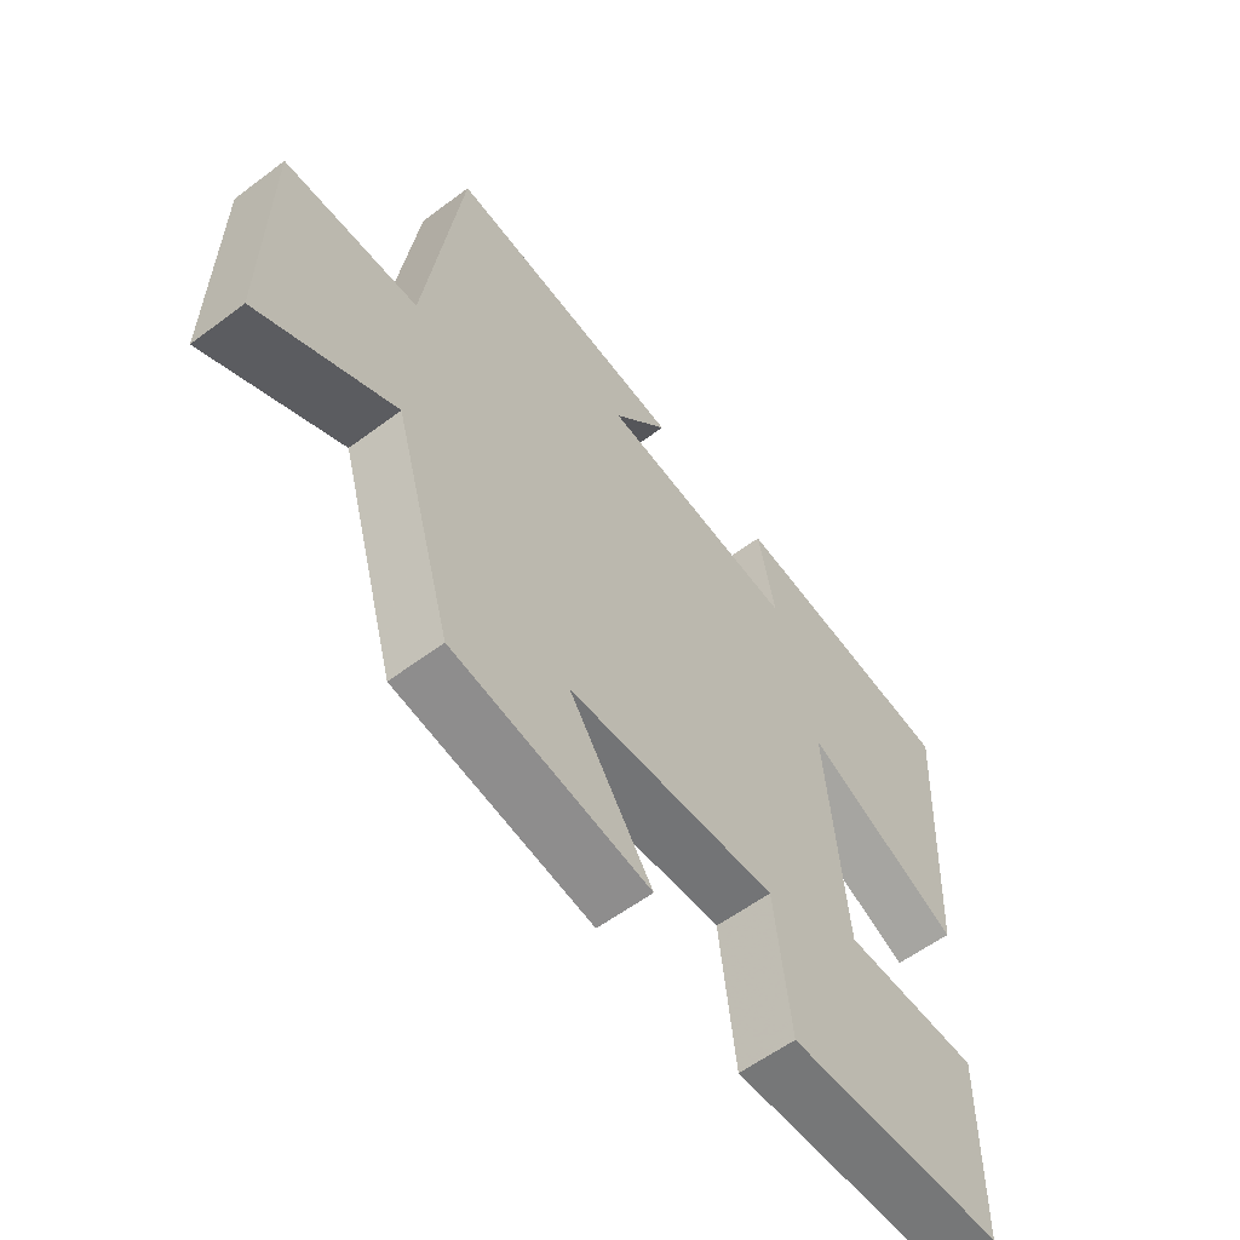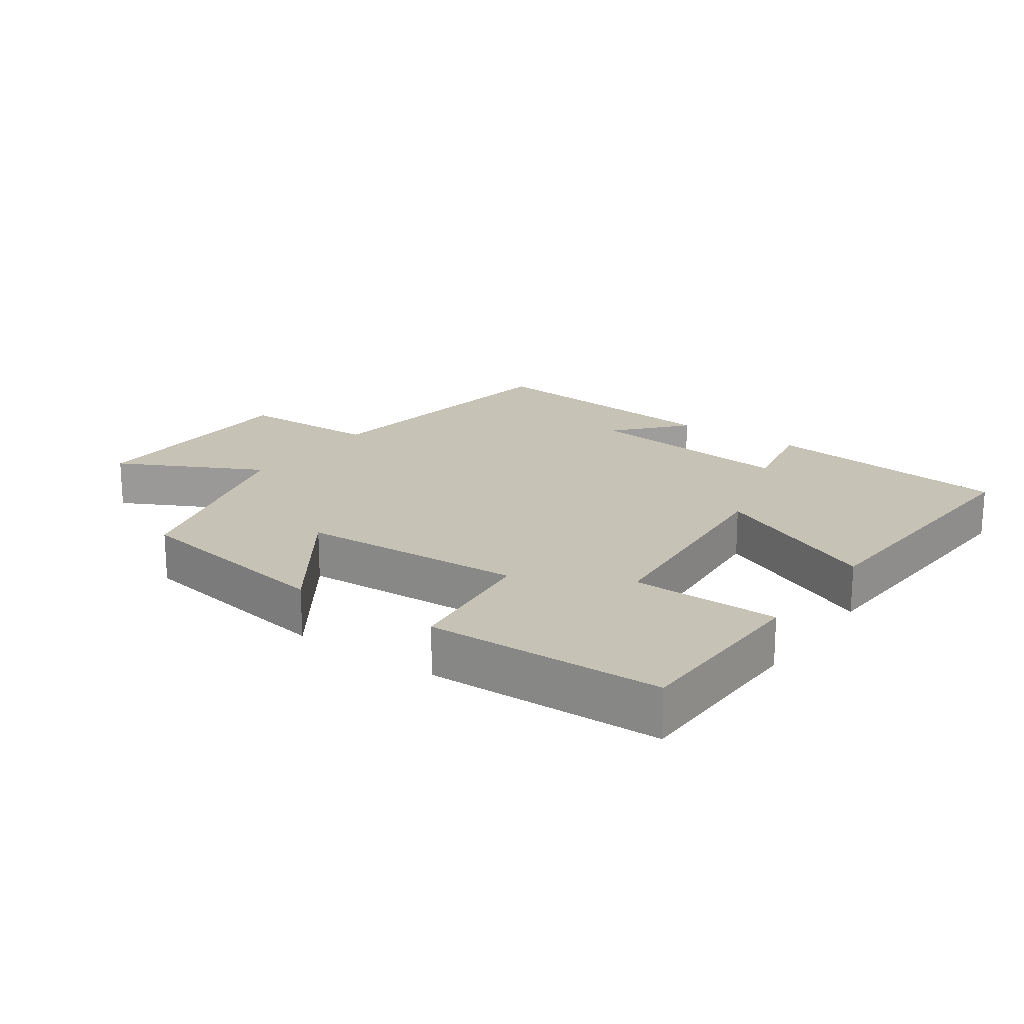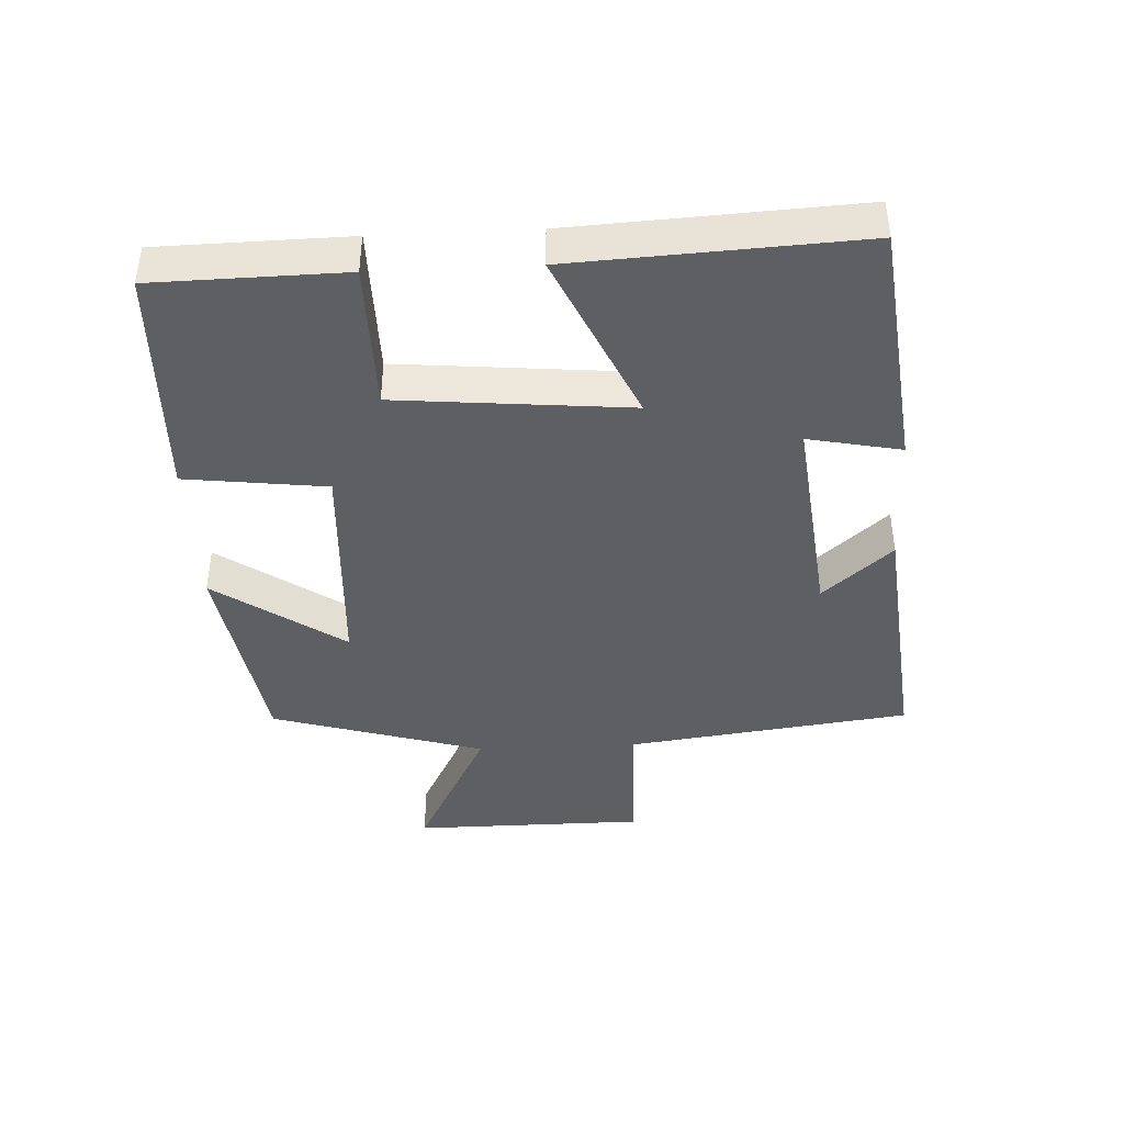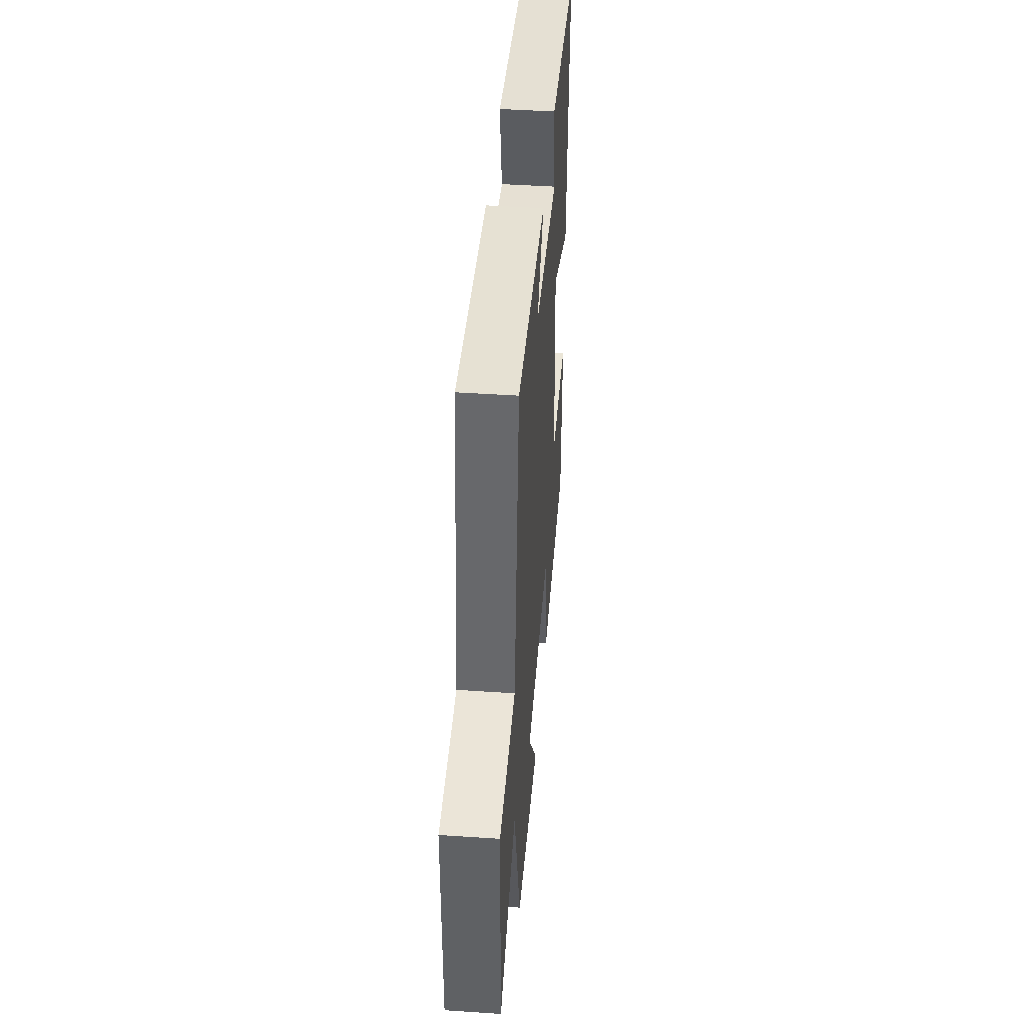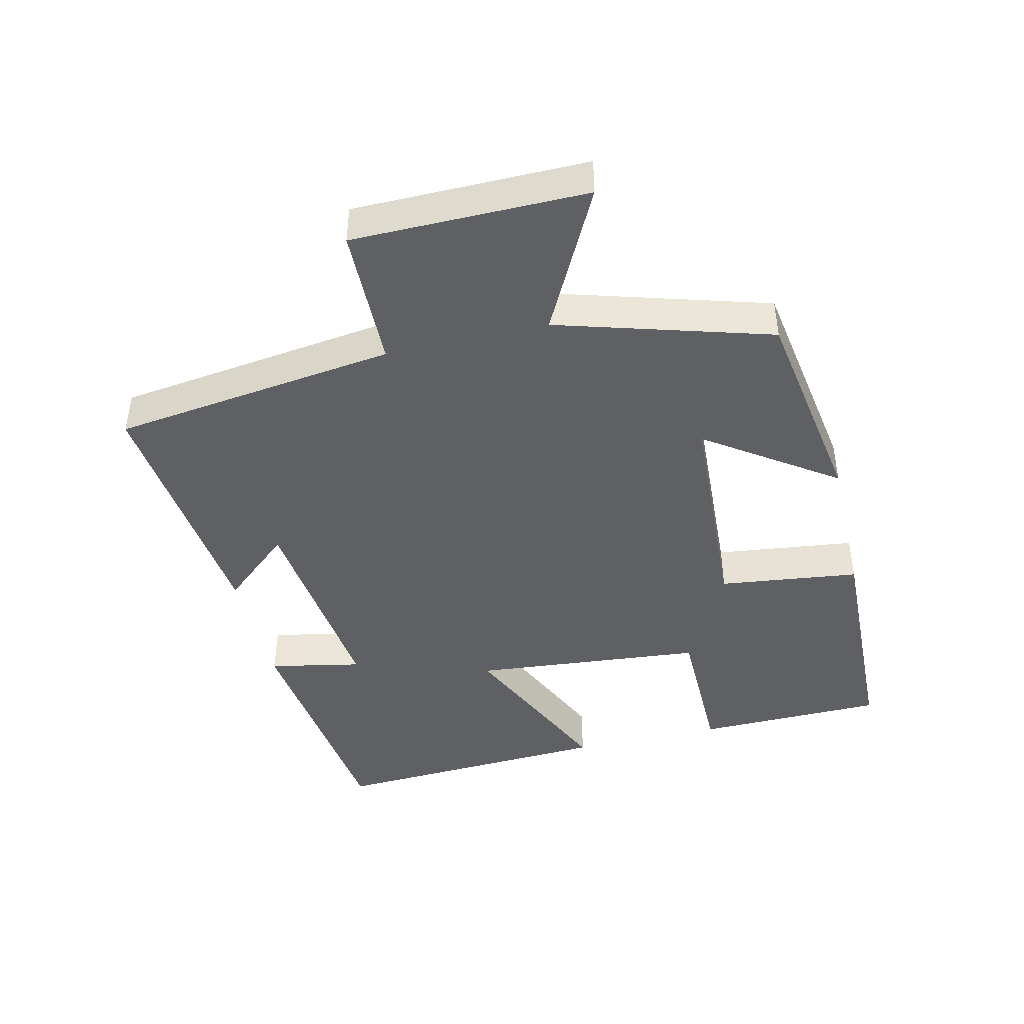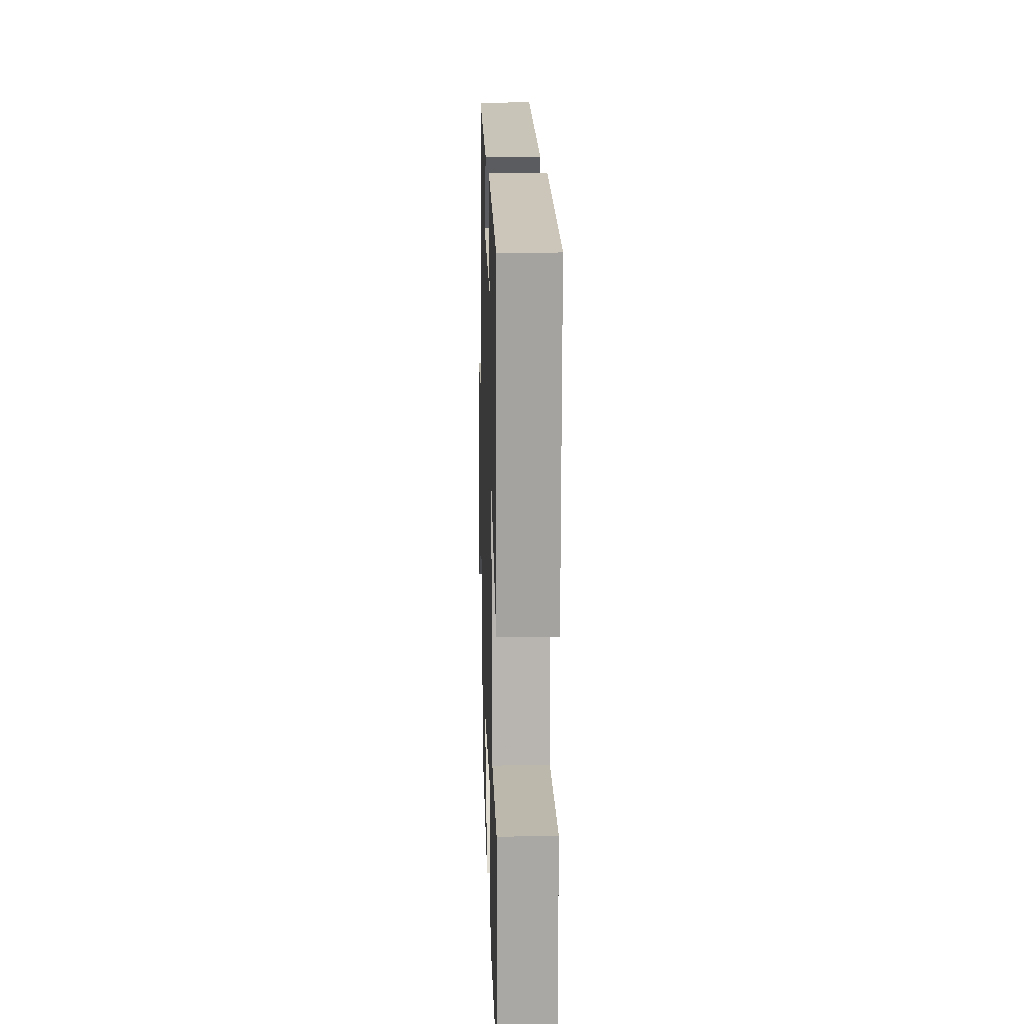
<metadata>
{"format":"obj","ext":"obj","renderer":"f3d","projection":"perspective","resolution":1024,"background":"white","views":[{"elev":-58.3,"azim":127.8,"up":"+Z"},{"elev":19.3,"azim":-144.6,"up":"+Y"},{"elev":-41.7,"azim":-87.2,"up":"+Y"},{"elev":44.5,"azim":94.5,"up":"+Z"},{"elev":-43.6,"azim":103.3,"up":"+Y"},{"elev":14.2,"azim":-91.7,"up":"+Z"}]}
</metadata>
<code>
v -0.523 0.07 0.456
v -0.149 0.07 0.5
v -0.177 0.07 0.361
v 0.145 0.07 0.397
v 0.055 0.07 0.5
v 0.444 0.07 0.54
v 0.5 0.07 0.114
v 0.714 0.07 0.109
v 0.716 0.07 -0.241
v 0.5 0.07 -0.13
v 0.405 0.07 -0.449
v 0.089 0.07 -0.5
v 0.223 0.07 -0.307
v -0.115 0.07 -0.289
v -0.141 0.07 -0.5
v -0.495 0.07 -0.489
v -0.5 0.07 -0.205
v -0.278 0.07 -0.203
v -0.246 0.07 0.145
v -0.5 0.07 0.029
v -0.523 0 0.456
v -0.149 0 0.5
v -0.177 0 0.361
v 0.145 0 0.397
v 0.055 0 0.5
v 0.444 0 0.54
v 0.5 0 0.114
v 0.714 0 0.109
v 0.716 0 -0.241
v 0.5 0 -0.13
v 0.405 0 -0.449
v 0.089 0 -0.5
v 0.223 0 -0.307
v -0.115 0 -0.289
v -0.141 0 -0.5
v -0.495 0 -0.489
v -0.5 0 -0.205
v -0.278 0 -0.203
v -0.246 0 0.145
v -0.5 0 0.029
f 19 20 1 2
f 15 16 17 18
f 14 15 18 19
f 13 14 19
f 10 11 12 13
f 10 13 19
f 7 8 9 10
f 4 5 6 7
f 3 4 7 10
f 19 2 3
f 3 10 19
f 22 21 40 39
f 38 37 36 35
f 39 38 35 34
f 39 34 33
f 33 32 31 30
f 39 33 30
f 30 29 28 27
f 27 26 25 24
f 30 27 24 23
f 23 22 39
f 39 30 23
f 1 21 22 2
f 2 22 23 3
f 3 23 24 4
f 4 24 25 5
f 5 25 26 6
f 6 26 27 7
f 7 27 28 8
f 8 28 29 9
f 9 29 30 10
f 10 30 31 11
f 11 31 32 12
f 12 32 33 13
f 13 33 34 14
f 14 34 35 15
f 15 35 36 16
f 16 36 37 17
f 17 37 38 18
f 18 38 39 19
f 19 39 40 20
f 20 40 21 1

</code>
